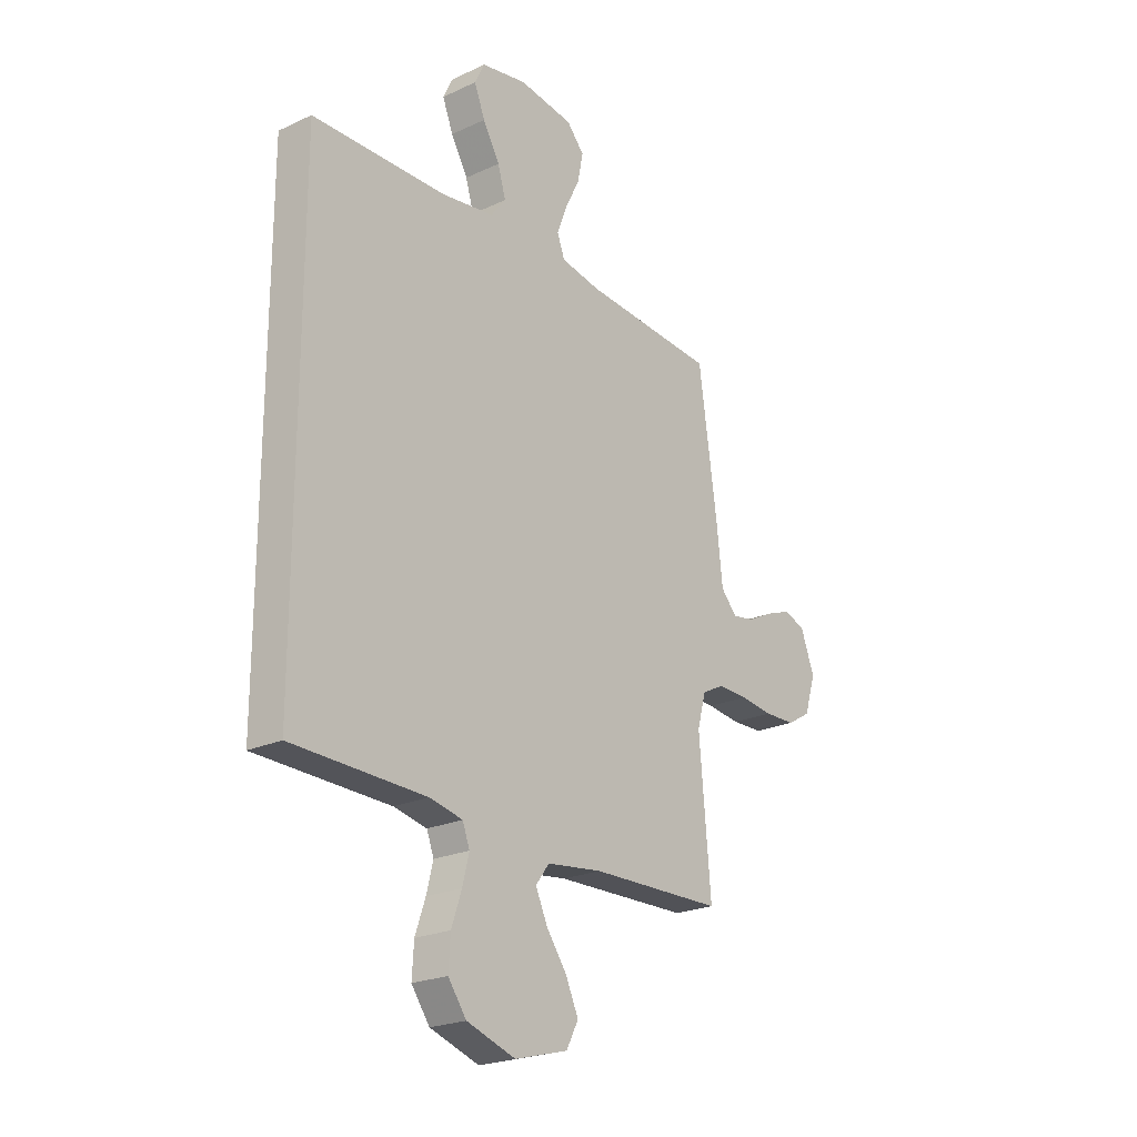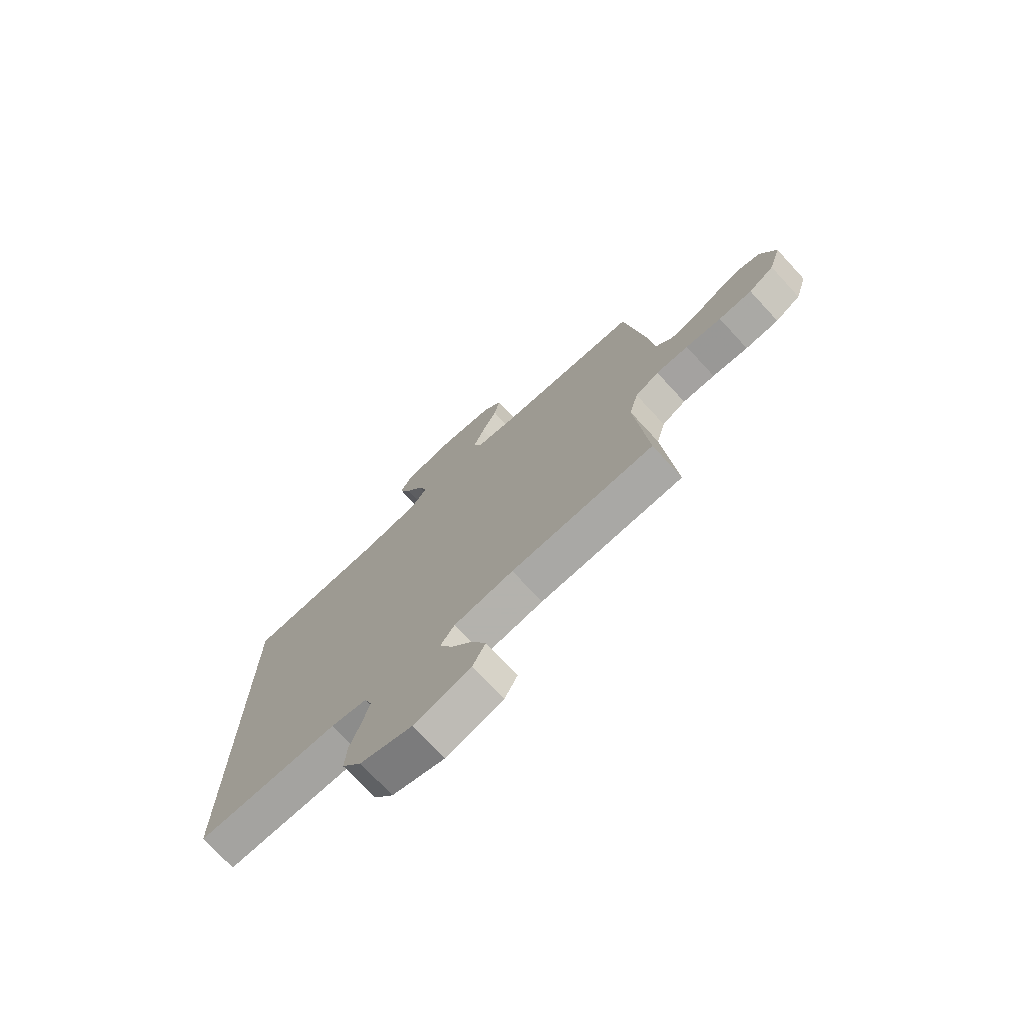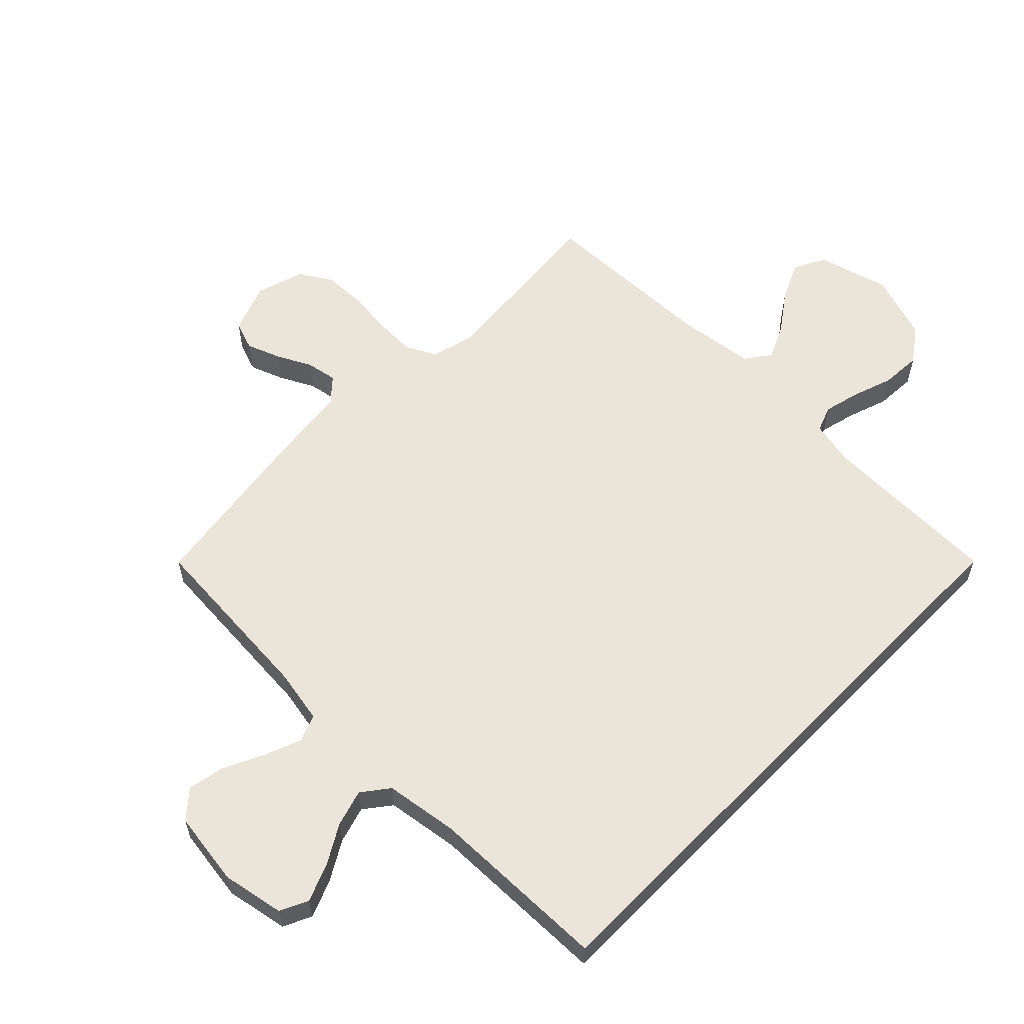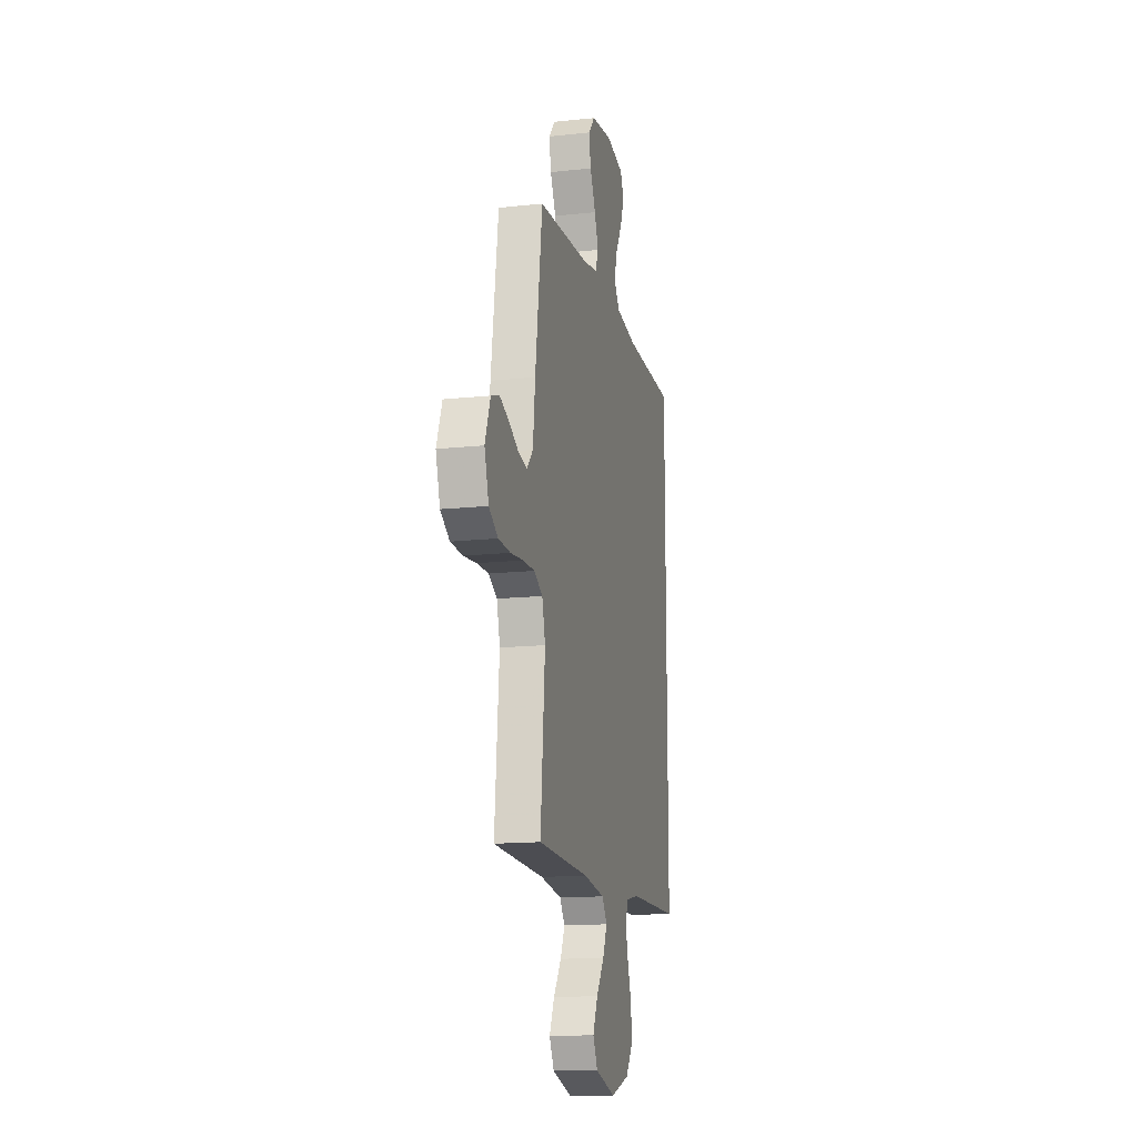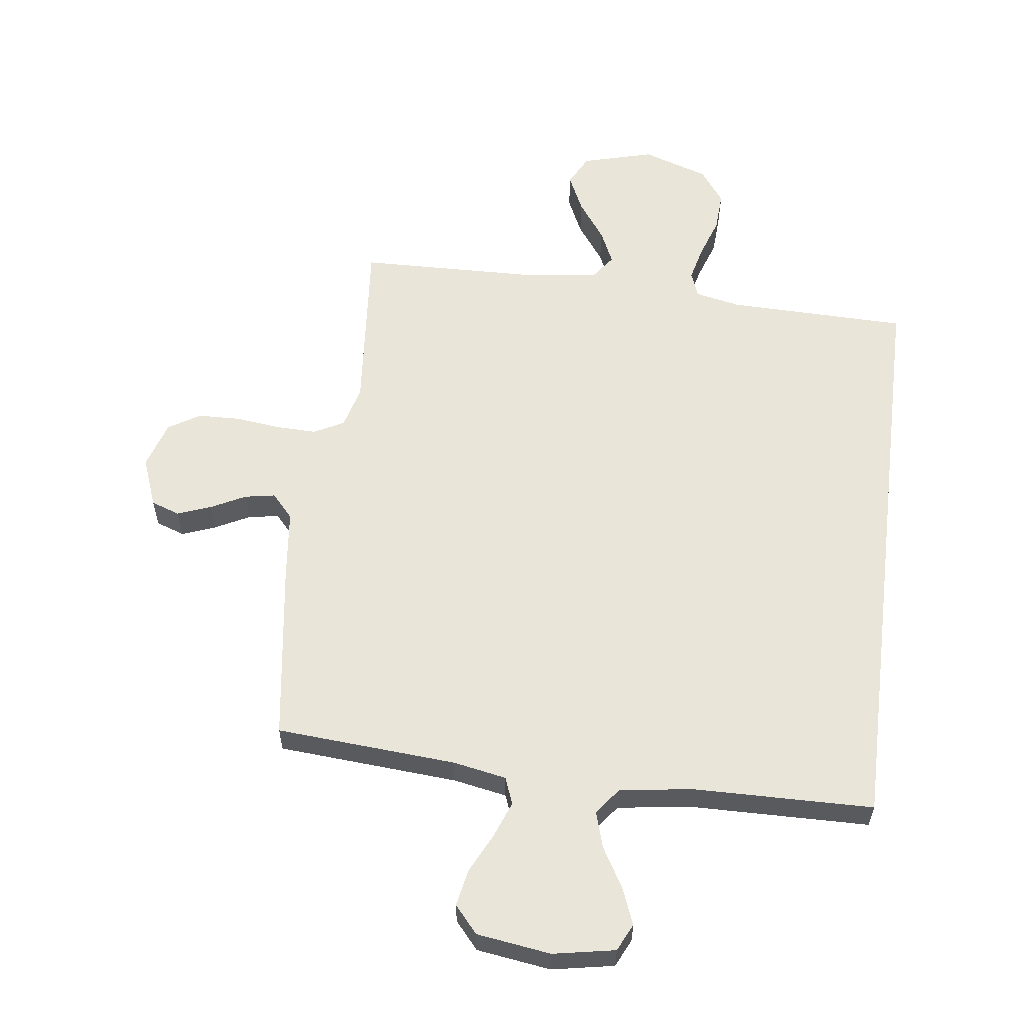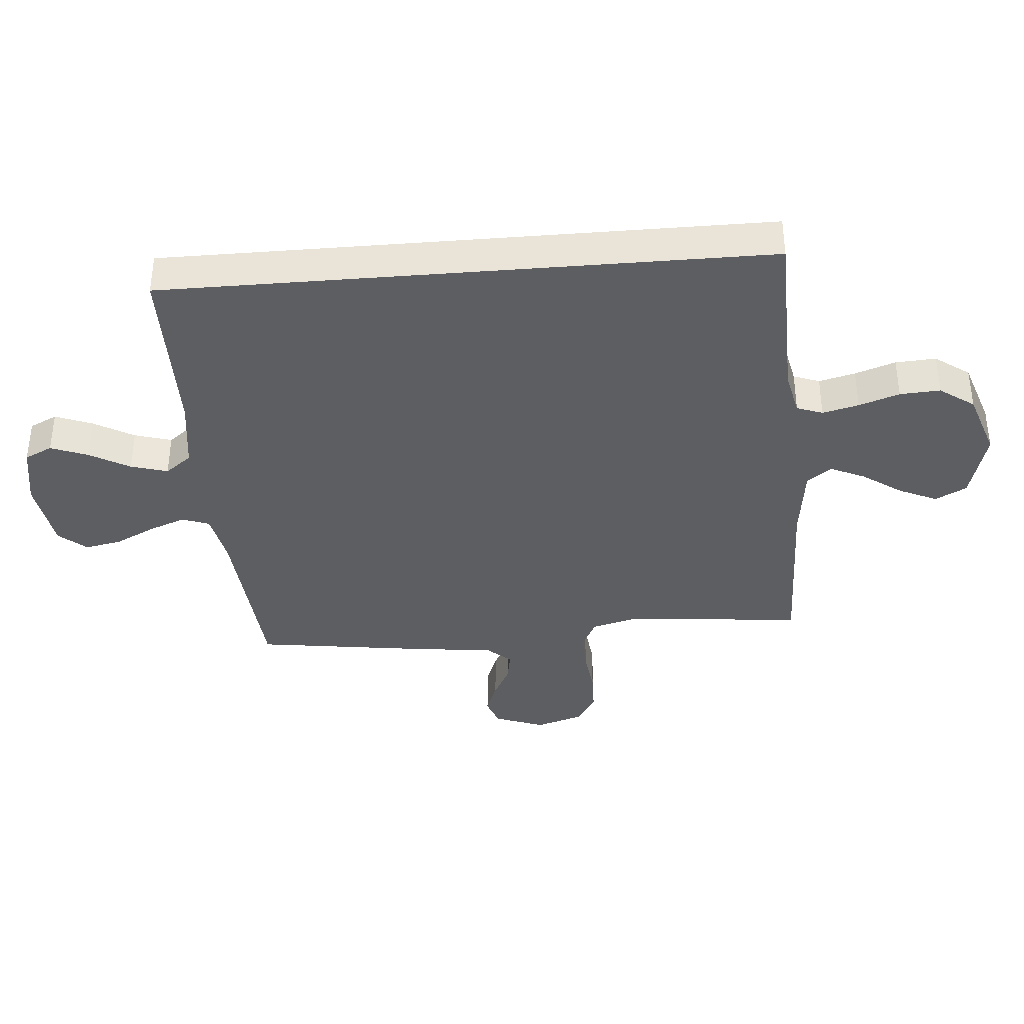
<metadata>
{"format":"obj","ext":"obj","renderer":"f3d","projection":"perspective","resolution":1024,"background":"white","views":[{"elev":-22.7,"azim":128.6,"up":"+Z"},{"elev":-74.0,"azim":-137.2,"up":"+Z"},{"elev":59.0,"azim":44.3,"up":"+Y"},{"elev":-15.1,"azim":-77.0,"up":"+Z"},{"elev":58.3,"azim":7.1,"up":"+Y"},{"elev":-37.3,"azim":94.8,"up":"+Y"}]}
</metadata>
<code>
v -0.5 0.07 0.5
v -0.2 0.07 0.523
v -0.111 0.07 0.54
v -0.094 0.07 0.585
v -0.117 0.07 0.645
v -0.15 0.07 0.712
v -0.162 0.07 0.773
v -0.123 0.07 0.818
v 0 0.07 0.836
v 0.103 0.07 0.817
v 0.125 0.07 0.771
v 0.101 0.07 0.71
v 0.063 0.07 0.644
v 0.045 0.07 0.583
v 0.079 0.07 0.539
v 0.2 0.07 0.522
v 0.5 0.07 0.518
v 0.5 0.07 -0.479
v 0.2 0.07 -0.486
v 0.125 0.07 -0.502
v 0.109 0.07 -0.545
v 0.124 0.07 -0.605
v 0.147 0.07 -0.672
v 0.151 0.07 -0.739
v 0.11 0.07 -0.796
v 0 0.07 -0.833
v -0.119 0.07 -0.801
v -0.146 0.07 -0.749
v -0.117 0.07 -0.686
v -0.071 0.07 -0.621
v -0.045 0.07 -0.564
v -0.075 0.07 -0.523
v -0.2 0.07 -0.507
v -0.5 0.07 -0.5
v -0.474 0.07 -0.2
v -0.493 0.07 -0.129
v -0.543 0.07 -0.103
v -0.611 0.07 -0.105
v -0.686 0.07 -0.114
v -0.756 0.07 -0.112
v -0.809 0.07 -0.08
v -0.834 0.07 0
v -0.803 0.07 0.083
v -0.755 0.07 0.1
v -0.699 0.07 0.079
v -0.642 0.07 0.05
v -0.591 0.07 0.041
v -0.555 0.07 0.081
v -0.542 0.07 0.2
v -0.5 0 0.5
v -0.2 0 0.523
v -0.111 0 0.54
v -0.094 0 0.585
v -0.117 0 0.645
v -0.15 0 0.712
v -0.162 0 0.773
v -0.123 0 0.818
v 0 0 0.836
v 0.103 0 0.817
v 0.125 0 0.771
v 0.101 0 0.71
v 0.063 0 0.644
v 0.045 0 0.583
v 0.079 0 0.539
v 0.2 0 0.522
v 0.5 0 0.518
v 0.5 0 -0.479
v 0.2 0 -0.486
v 0.125 0 -0.502
v 0.109 0 -0.545
v 0.124 0 -0.605
v 0.147 0 -0.672
v 0.151 0 -0.739
v 0.11 0 -0.796
v 0 0 -0.833
v -0.119 0 -0.801
v -0.146 0 -0.749
v -0.117 0 -0.686
v -0.071 0 -0.621
v -0.045 0 -0.564
v -0.075 0 -0.523
v -0.2 0 -0.507
v -0.5 0 -0.5
v -0.474 0 -0.2
v -0.493 0 -0.129
v -0.543 0 -0.103
v -0.611 0 -0.105
v -0.686 0 -0.114
v -0.756 0 -0.112
v -0.809 0 -0.08
v -0.834 0 0
v -0.803 0 0.083
v -0.755 0 0.1
v -0.699 0 0.079
v -0.642 0 0.05
v -0.591 0 0.041
v -0.555 0 0.081
v -0.542 0 0.2
f 48 49 1 2
f 43 44 45 46
f 41 42 43 46
f 41 46 47
f 38 39 40 41
f 37 38 41 47
f 36 37 47 48
f 33 34 35
f 32 33 35 36
f 27 28 29 30
f 27 30 31
f 26 27 31
f 25 26 31
f 22 23 24 25
f 21 22 25 31
f 20 21 31 32
f 16 17 18 19
f 15 16 19 20
f 14 15 20 32
f 10 11 12 13
f 10 13 14
f 9 10 14
f 5 6 7 8
f 4 5 8 9
f 36 48 2 3
f 32 36 3
f 4 9 14 32
f 3 4 32
f 51 50 98 97
f 95 94 93 92
f 95 92 91 90
f 96 95 90
f 90 89 88 87
f 96 90 87 86
f 97 96 86 85
f 84 83 82
f 85 84 82 81
f 79 78 77 76
f 80 79 76
f 80 76 75
f 80 75 74
f 74 73 72 71
f 80 74 71 70
f 81 80 70 69
f 68 67 66 65
f 69 68 65 64
f 81 69 64 63
f 62 61 60 59
f 63 62 59
f 63 59 58
f 57 56 55 54
f 58 57 54 53
f 52 51 97 85
f 52 85 81
f 81 63 58 53
f 81 53 52
f 1 50 51 2
f 2 51 52 3
f 3 52 53 4
f 4 53 54 5
f 5 54 55 6
f 6 55 56 7
f 7 56 57 8
f 8 57 58 9
f 9 58 59 10
f 10 59 60 11
f 11 60 61 12
f 12 61 62 13
f 13 62 63 14
f 14 63 64 15
f 15 64 65 16
f 16 65 66 17
f 17 66 67 18
f 18 67 68 19
f 19 68 69 20
f 20 69 70 21
f 21 70 71 22
f 22 71 72 23
f 23 72 73 24
f 24 73 74 25
f 25 74 75 26
f 26 75 76 27
f 27 76 77 28
f 28 77 78 29
f 29 78 79 30
f 30 79 80 31
f 31 80 81 32
f 32 81 82 33
f 33 82 83 34
f 34 83 84 35
f 35 84 85 36
f 36 85 86 37
f 37 86 87 38
f 38 87 88 39
f 39 88 89 40
f 40 89 90 41
f 41 90 91 42
f 42 91 92 43
f 43 92 93 44
f 44 93 94 45
f 45 94 95 46
f 46 95 96 47
f 47 96 97 48
f 48 97 98 49
f 49 98 50 1

</code>
